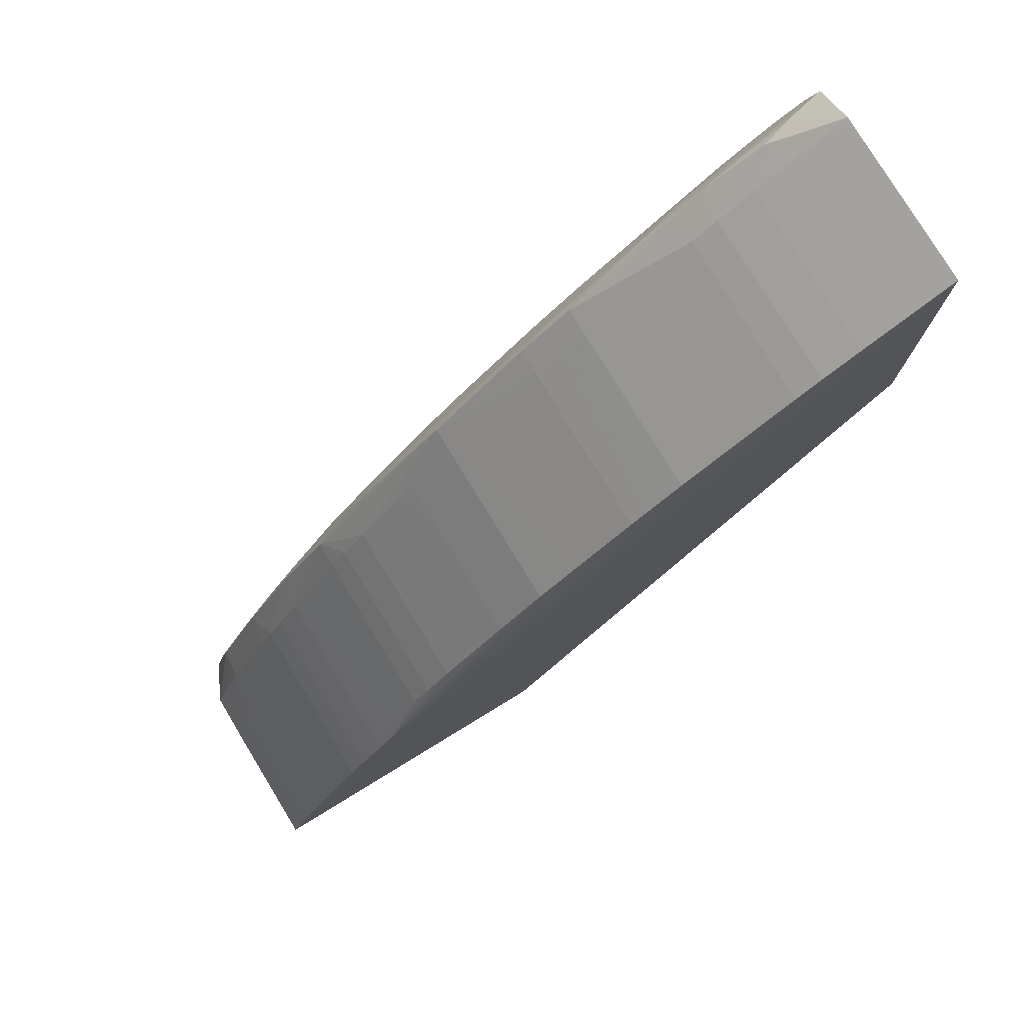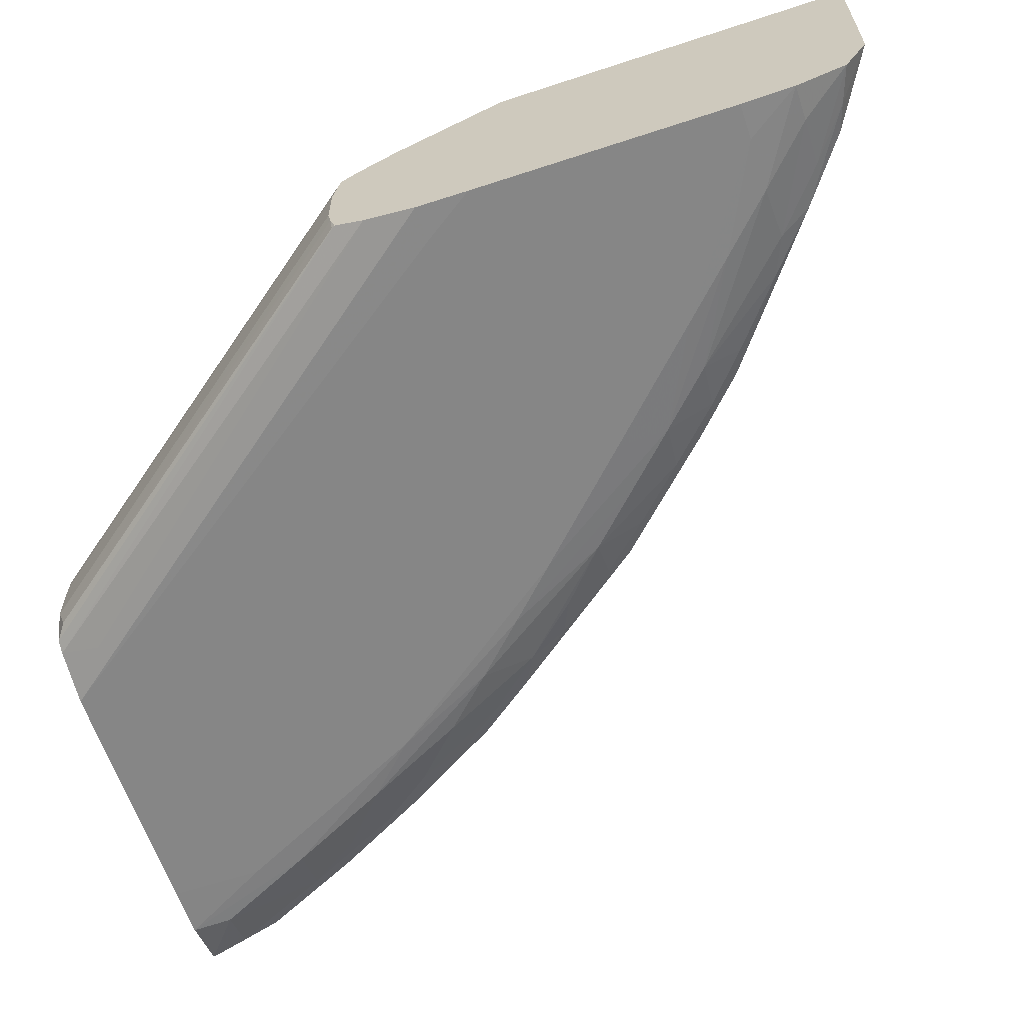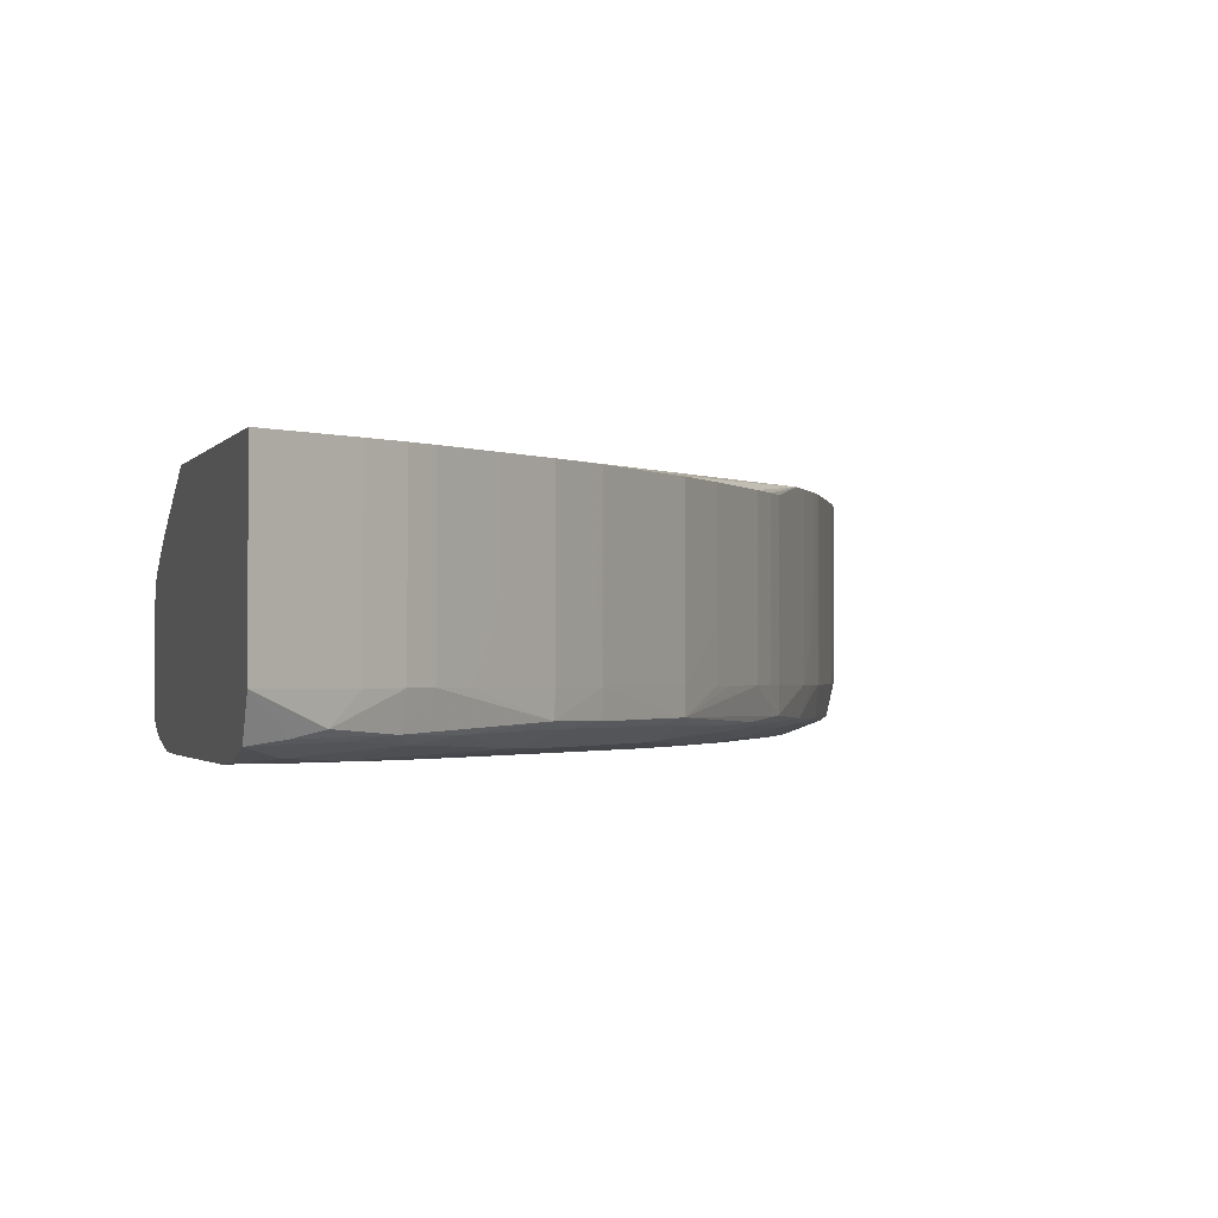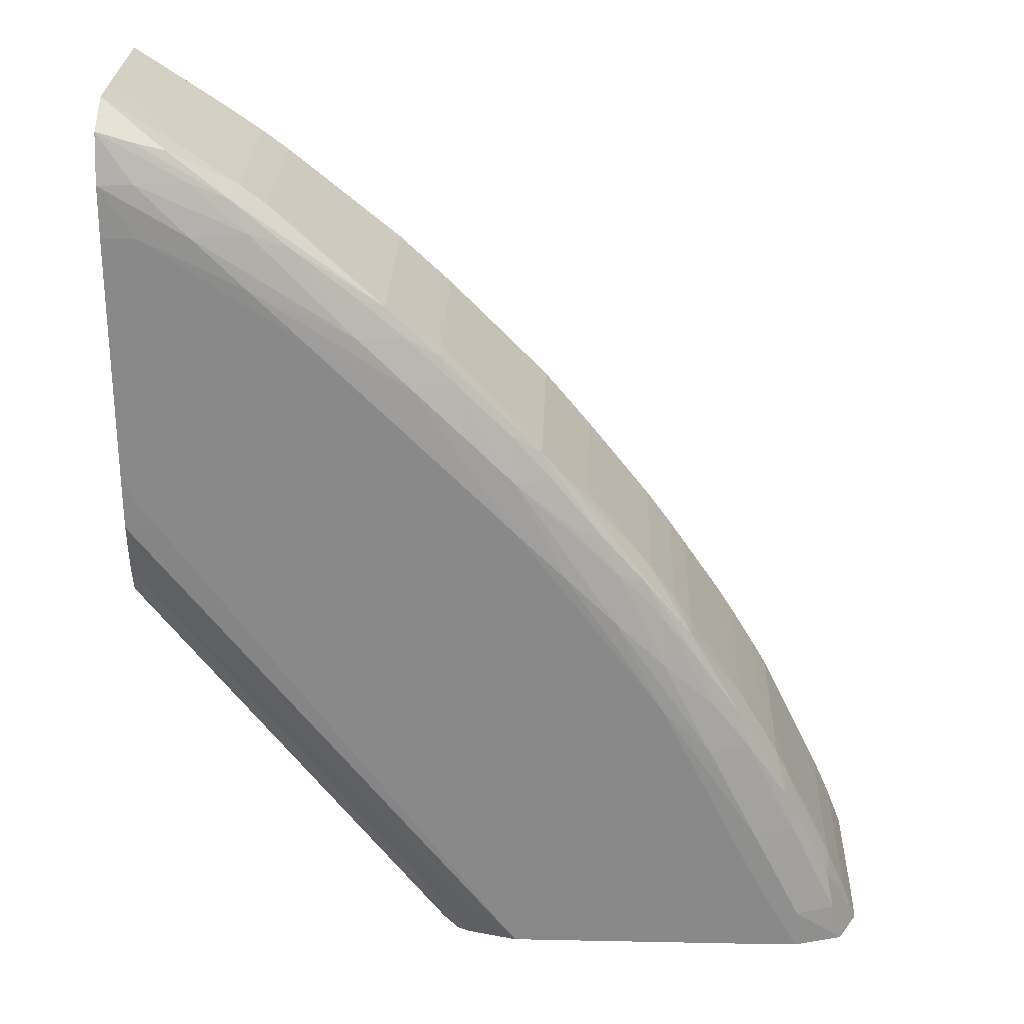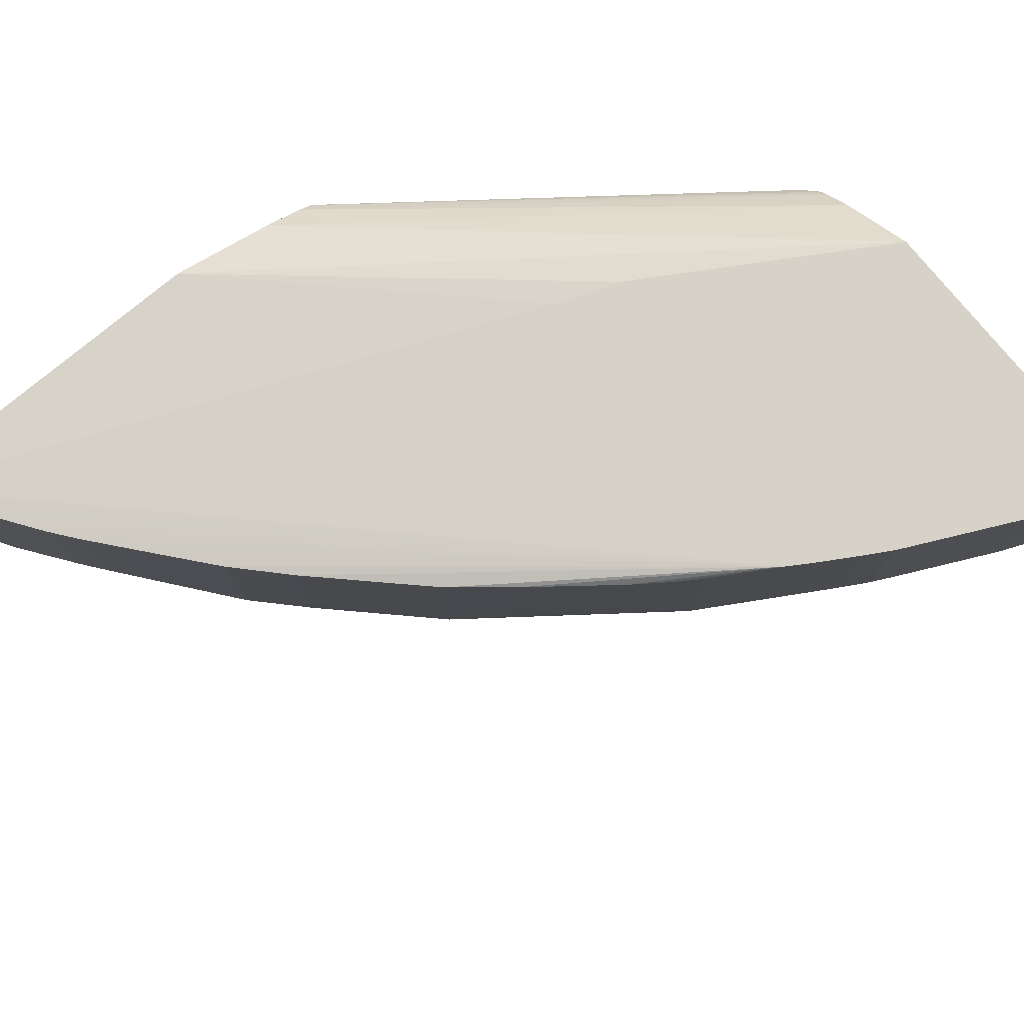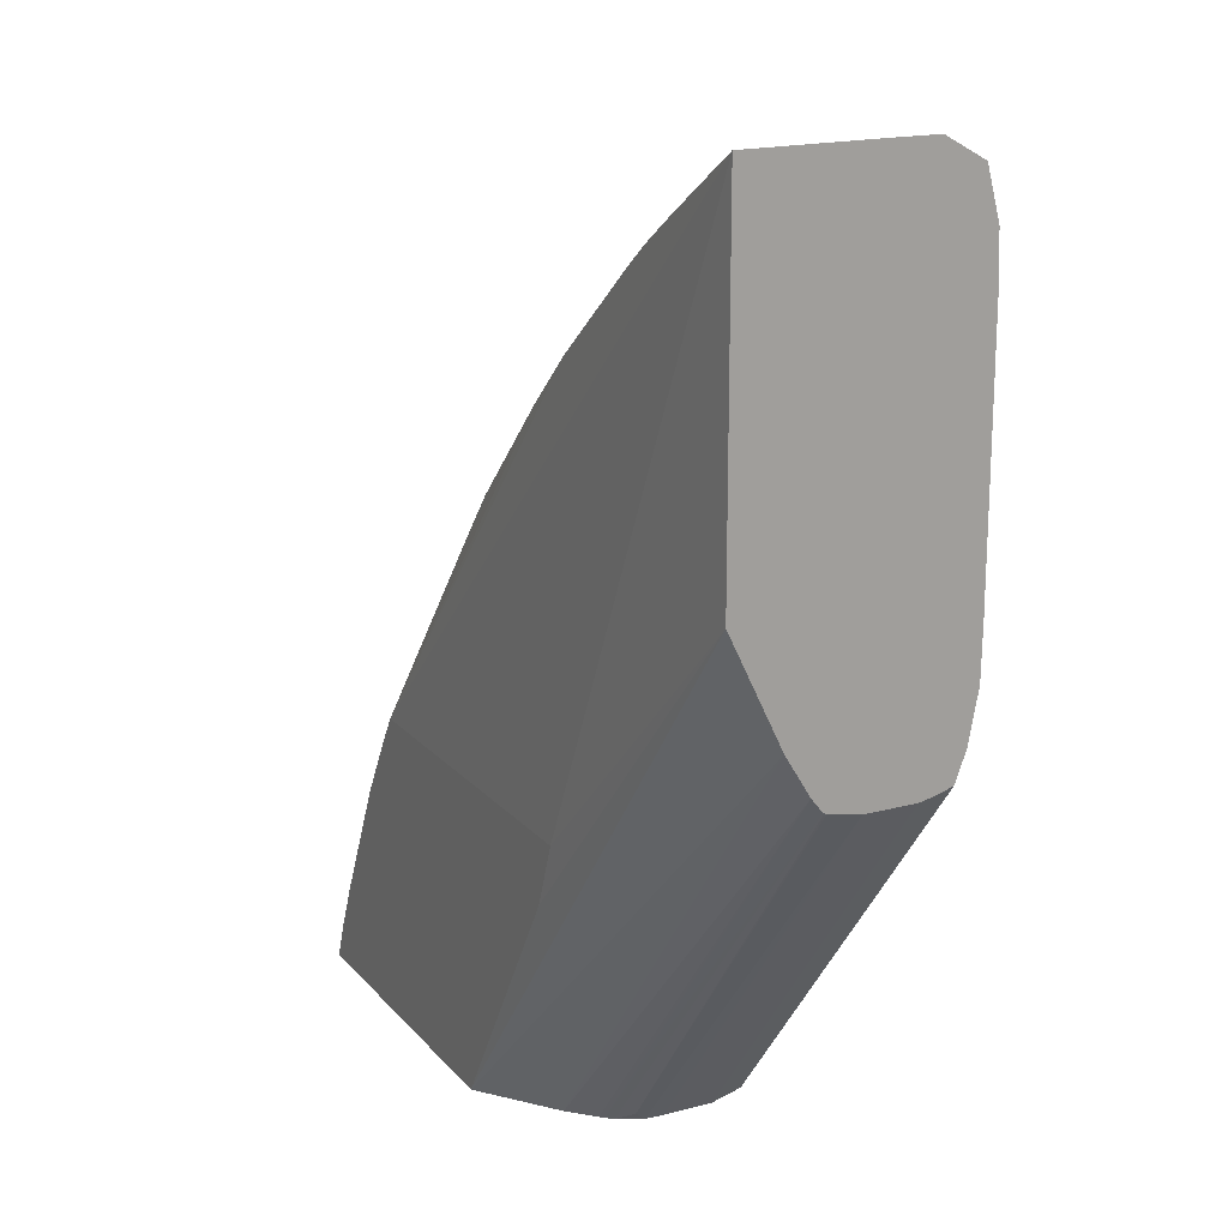
<metadata>
{"format":"obj","ext":"obj","renderer":"f3d","projection":"perspective","resolution":1024,"background":"white","views":[{"elev":78.4,"azim":-31.4,"up":"+Y"},{"elev":-62.1,"azim":108.5,"up":"+Z"},{"elev":-1.4,"azim":163.8,"up":"+Z"},{"elev":26.6,"azim":-178.2,"up":"+Y"},{"elev":78.3,"azim":-129.5,"up":"+Z"},{"elev":18.2,"azim":62.6,"up":"+Y"}]}
</metadata>
<code>
v -0.0307 0.01196 -0.04928
v -0.0307 0.01196 -0.04694
v -0.03043 0.01266 -0.04928
v -0.03069 0.01196 -0.05016
v -0.02506 0.01196 -0.04694
v -0.03043 0.01266 -0.04694
v -0.0302 0.01318 -0.04694
v -0.03009 0.01345 -0.05016
v -0.03042 0.01266 -0.05016
v -0.03034 0.01196 -0.05082
v -0.03003 0.01333 -0.05072
v -0.02248 0.01621 -0.04694
v -0.02374 0.01196 -0.04794
v -0.01745 0.02013 -0.04805
v -0.01745 0.02198 -0.04715
v -0.03009 0.01345 -0.04694
v -0.0297 0.01424 -0.04694
v -0.02922 0.01523 -0.05016
v -0.03016 0.01266 -0.05081
v -0.02948 0.01266 -0.05106
v -0.02948 0.01196 -0.05108
v -0.02916 0.01511 -0.05073
v -0.02932 0.01442 -0.05082
v -0.02216 0.0171 -0.04694
v -0.02331 0.01196 -0.04835
v -0.01745 0.01944 -0.04847
v -0.01745 0.02795 -0.04715
v -0.02208 0.01732 -0.04694
v -0.02922 0.01523 -0.04694
v -0.029 0.01567 -0.04928
v -0.029 0.01567 -0.05016
v -0.0286 0.01442 -0.05106
v -0.0286 0.01196 -0.05108
v -0.0286 0.01354 -0.05108
v -0.02843 0.01618 -0.0508
v -0.02826 0.01678 -0.05071
v -0.02867 0.01536 -0.05087
v -0.02325 0.01196 -0.04842
v -0.01745 0.0192 -0.04866
v -0.01745 0.02795 -0.04928
v -0.01825 0.02742 -0.04715
v -0.02802 0.01732 -0.04694
v -0.029 0.01567 -0.04694
v -0.02881 0.01601 -0.04694
v -0.02871 0.01618 -0.04928
v -0.02871 0.01618 -0.05016
v -0.02772 0.01618 -0.05104
v -0.02684 0.01706 -0.05108
v -0.02508 0.01196 -0.05108
v -0.02745 0.01794 -0.05075
v -0.02766 0.01732 -0.05083
v -0.02775 0.01707 -0.05086
v -0.02831 0.01686 -0.05016
v -0.0273 0.01842 -0.05063
v -0.02314 0.01196 -0.04854
v -0.01745 0.01917 -0.04872
v -0.02284 0.01215 -0.04876
v -0.01748 0.01914 -0.04868
v -0.01745 0.02795 -0.05016
v -0.01855 0.02722 -0.05016
v -0.01899 0.02693 -0.05016
v -0.01899 0.02693 -0.04715
v -0.02803 0.0173 -0.04694
v -0.01962 0.02649 -0.04715
v -0.02006 0.02615 -0.04715
v -0.02059 0.02571 -0.04715
v -0.02104 0.02535 -0.04715
v -0.02201 0.02454 -0.04715
v -0.02226 0.0243 -0.04715
v -0.02264 0.02395 -0.04715
v -0.02291 0.02369 -0.04715
v -0.02404 0.02253 -0.04715
v -0.02439 0.02216 -0.04715
v -0.02464 0.0219 -0.04715
v -0.02501 0.02146 -0.04715
v -0.02545 0.02093 -0.04715
v -0.02637 0.01975 -0.04715
v -0.02658 0.01949 -0.04715
v -0.02702 0.01888 -0.04715
v -0.02732 0.01844 -0.04715
v -0.02871 0.01618 -0.04694
v -0.02684 0.01794 -0.05099
v -0.02596 0.01882 -0.05105
v -0.02508 0.0197 -0.05108
v -0.0242 0.02058 -0.05108
v -0.0242 0.01196 -0.05108
v -0.0242 0.01266 -0.05108
v -0.02652 0.01941 -0.05072
v -0.02682 0.01876 -0.05079
v -0.02831 0.01686 -0.04694
v -0.02787 0.01756 -0.04715
v -0.02732 0.01844 -0.05016
v -0.02702 0.01888 -0.05016
v -0.02658 0.01949 -0.05016
v -0.02464 0.0219 -0.0506
v -0.02293 0.01196 -0.04896
v -0.01745 0.01906 -0.04928
v -0.01745 0.02757 -0.05083
v -0.01804 0.02736 -0.05075
v -0.01853 0.02721 -0.05064
v -0.01962 0.02649 -0.05016
v -0.02006 0.02615 -0.05016
v -0.02059 0.02571 -0.05016
v -0.02104 0.02535 -0.04928
v -0.02201 0.02454 -0.05016
v -0.02245 0.02413 -0.05016
v -0.02291 0.02369 -0.05016
v -0.02335 0.02323 -0.05016
v -0.02464 0.0219 -0.05016
v -0.02501 0.02146 -0.04928
v -0.02545 0.02093 -0.04928
v -0.02623 0.01993 -0.05016
v -0.02598 0.0197 -0.05086
v -0.0242 0.02146 -0.05097
v -0.02332 0.02234 -0.05097
v -0.02244 0.02322 -0.05098
v -0.02244 0.02234 -0.05108
v -0.02332 0.01266 -0.051
v -0.02331 0.01196 -0.05085
v -0.01804 0.02058 -0.05108
v -0.01745 0.02058 -0.05107
v -0.01745 0.0197 -0.0509
v -0.0257 0.02037 -0.05075
v -0.02482 0.02146 -0.05072
v -0.02579 0.02049 -0.05016
v -0.02544 0.02093 -0.05016
v -0.0229 0.02368 -0.05062
v -0.02412 0.02225 -0.05071
v -0.0229 0.01196 -0.04928
v -0.01745 0.01906 -0.05016
v -0.01745 0.02674 -0.05105
v -0.01804 0.02674 -0.05099
v -0.01886 0.02673 -0.0508
v -0.01953 0.02643 -0.05073
v -0.022 0.02454 -0.0506
v -0.02513 0.02063 -0.05088
v -0.02324 0.02313 -0.05072
v -0.02235 0.02402 -0.05071
v -0.02156 0.0241 -0.05097
v -0.0198 0.02498 -0.05108
v -0.02068 0.0241 -0.05108
v -0.02311 0.01196 -0.05075
v -0.01745 0.0192 -0.05072
v -0.01745 0.02146 -0.05108
v -0.0229 0.01196 -0.05016
v -0.01745 0.01911 -0.05042
v -0.01745 0.02586 -0.05108
v -0.01804 0.02586 -0.05108
v -0.01892 0.02586 -0.05106
v -0.01982 0.02589 -0.05087
v -0.02048 0.02561 -0.05075
v -0.02156 0.02472 -0.05072
v -0.02284 0.01215 -0.05065
v -0.01748 0.01914 -0.0507
f 1 2 6
f 1 6 3
f 1 3 9
f 1 9 4
f 1 4 10
f 1 10 21
f 1 21 33
f 1 33 49
f 1 49 86
f 1 86 119
f 1 119 142
f 1 142 145
f 1 145 129
f 1 129 96
f 1 96 55
f 1 55 38
f 1 38 25
f 1 25 13
f 1 13 5
f 1 5 2
f 2 5 12
f 2 12 24
f 2 24 28
f 2 28 42
f 2 42 63
f 2 63 90
f 2 90 81
f 2 81 44
f 2 44 43
f 2 43 29
f 2 29 17
f 2 17 16
f 2 16 7
f 2 7 6
f 3 6 7
f 3 7 8
f 3 8 9
f 4 9 11
f 4 11 10
f 5 13 14
f 5 14 15
f 5 15 12
f 7 16 8
f 8 11 9
f 8 16 17
f 8 17 18
f 8 18 11
f 10 11 19
f 10 19 20
f 10 20 21
f 11 18 22
f 11 22 23
f 11 23 19
f 12 15 24
f 13 25 26
f 13 26 14
f 14 26 39
f 14 39 56
f 14 56 97
f 14 97 130
f 14 130 146
f 14 146 143
f 14 143 122
f 14 122 121
f 14 121 144
f 14 144 147
f 14 147 131
f 14 131 98
f 14 98 59
f 14 59 40
f 14 40 27
f 14 27 15
f 15 27 28
f 15 28 24
f 17 29 18
f 18 29 43
f 18 43 30
f 18 30 31
f 18 31 22
f 19 23 20
f 20 23 32
f 20 32 21
f 21 32 34
f 21 34 33
f 22 35 23
f 22 31 36
f 22 36 35
f 23 35 37
f 23 37 32
f 25 38 26
f 26 38 39
f 27 40 41
f 27 41 42
f 27 42 28
f 30 43 44
f 30 44 45
f 30 45 46
f 30 46 31
f 31 46 36
f 32 37 47
f 32 47 48
f 32 48 34
f 33 34 48
f 33 48 85
f 33 85 117
f 33 117 141
f 33 141 148
f 33 148 147
f 33 147 144
f 33 144 120
f 33 120 87
f 33 87 49
f 35 47 37
f 35 36 50
f 35 50 51
f 35 51 52
f 35 52 47
f 36 46 53
f 36 53 54
f 36 54 50
f 38 55 39
f 39 55 57
f 39 57 58
f 39 58 56
f 40 59 60
f 40 60 41
f 41 60 61
f 41 61 62
f 41 62 42
f 42 62 64
f 42 64 65
f 42 65 66
f 42 66 67
f 42 67 68
f 42 68 69
f 42 69 70
f 42 70 71
f 42 71 72
f 42 72 73
f 42 73 74
f 42 74 75
f 42 75 76
f 42 76 77
f 42 77 78
f 42 78 79
f 42 79 80
f 42 80 63
f 44 81 45
f 45 81 90
f 45 90 53
f 45 53 46
f 47 52 82
f 47 82 83
f 47 83 48
f 48 83 84
f 48 84 85
f 49 87 86
f 50 54 88
f 50 88 89
f 50 89 51
f 51 89 52
f 52 89 82
f 53 90 91
f 53 91 92
f 53 92 54
f 54 92 93
f 54 93 94
f 54 94 95
f 54 95 88
f 55 96 57
f 56 58 57
f 56 57 96
f 56 96 97
f 59 98 99
f 59 99 100
f 59 100 60
f 60 100 61
f 61 100 101
f 61 101 64
f 61 64 62
f 63 80 90
f 64 101 102
f 64 102 65
f 65 102 103
f 65 103 66
f 66 103 104
f 66 104 67
f 67 104 105
f 67 105 68
f 68 105 69
f 69 105 70
f 70 105 106
f 70 106 107
f 70 107 71
f 71 107 72
f 72 107 108
f 72 108 109
f 72 109 73
f 73 109 74
f 74 109 110
f 74 110 75
f 75 110 111
f 75 111 76
f 76 111 112
f 76 112 77
f 77 112 94
f 77 94 78
f 78 94 93
f 78 93 79
f 79 93 92
f 79 92 80
f 80 92 91
f 80 91 90
f 82 89 113
f 82 113 83
f 83 113 114
f 83 114 84
f 84 114 115
f 84 115 85
f 85 115 116
f 85 116 117
f 86 118 119
f 86 87 120
f 86 120 121
f 86 121 122
f 86 122 118
f 88 95 123
f 88 123 113
f 88 113 89
f 94 112 95
f 95 124 123
f 95 112 125
f 95 125 126
f 95 126 111
f 95 111 109
f 95 109 108
f 95 108 107
f 95 107 127
f 95 127 128
f 95 128 124
f 96 129 97
f 97 129 145
f 97 145 130
f 98 131 132
f 98 132 133
f 98 133 99
f 99 133 134
f 99 134 100
f 100 134 101
f 101 134 102
f 102 134 135
f 102 135 103
f 103 135 105
f 103 105 104
f 105 135 106
f 106 135 107
f 107 135 127
f 109 111 110
f 111 126 125
f 111 125 112
f 113 123 136
f 113 136 114
f 114 136 124
f 114 124 128
f 114 128 137
f 114 137 115
f 115 137 116
f 116 137 138
f 116 138 139
f 116 139 140
f 116 140 141
f 116 141 117
f 118 122 119
f 119 122 143
f 119 143 142
f 120 144 121
f 123 124 136
f 127 135 138
f 127 138 137
f 127 137 128
f 130 145 146
f 131 147 148
f 131 148 149
f 131 149 132
f 132 149 150
f 132 150 133
f 133 150 134
f 134 150 151
f 134 151 135
f 135 152 138
f 135 151 152
f 138 152 139
f 139 152 151
f 139 151 150
f 139 150 149
f 139 149 140
f 140 149 148
f 140 148 141
f 142 153 145
f 142 143 153
f 143 146 154
f 143 154 153
f 145 153 146
f 146 153 154

</code>
